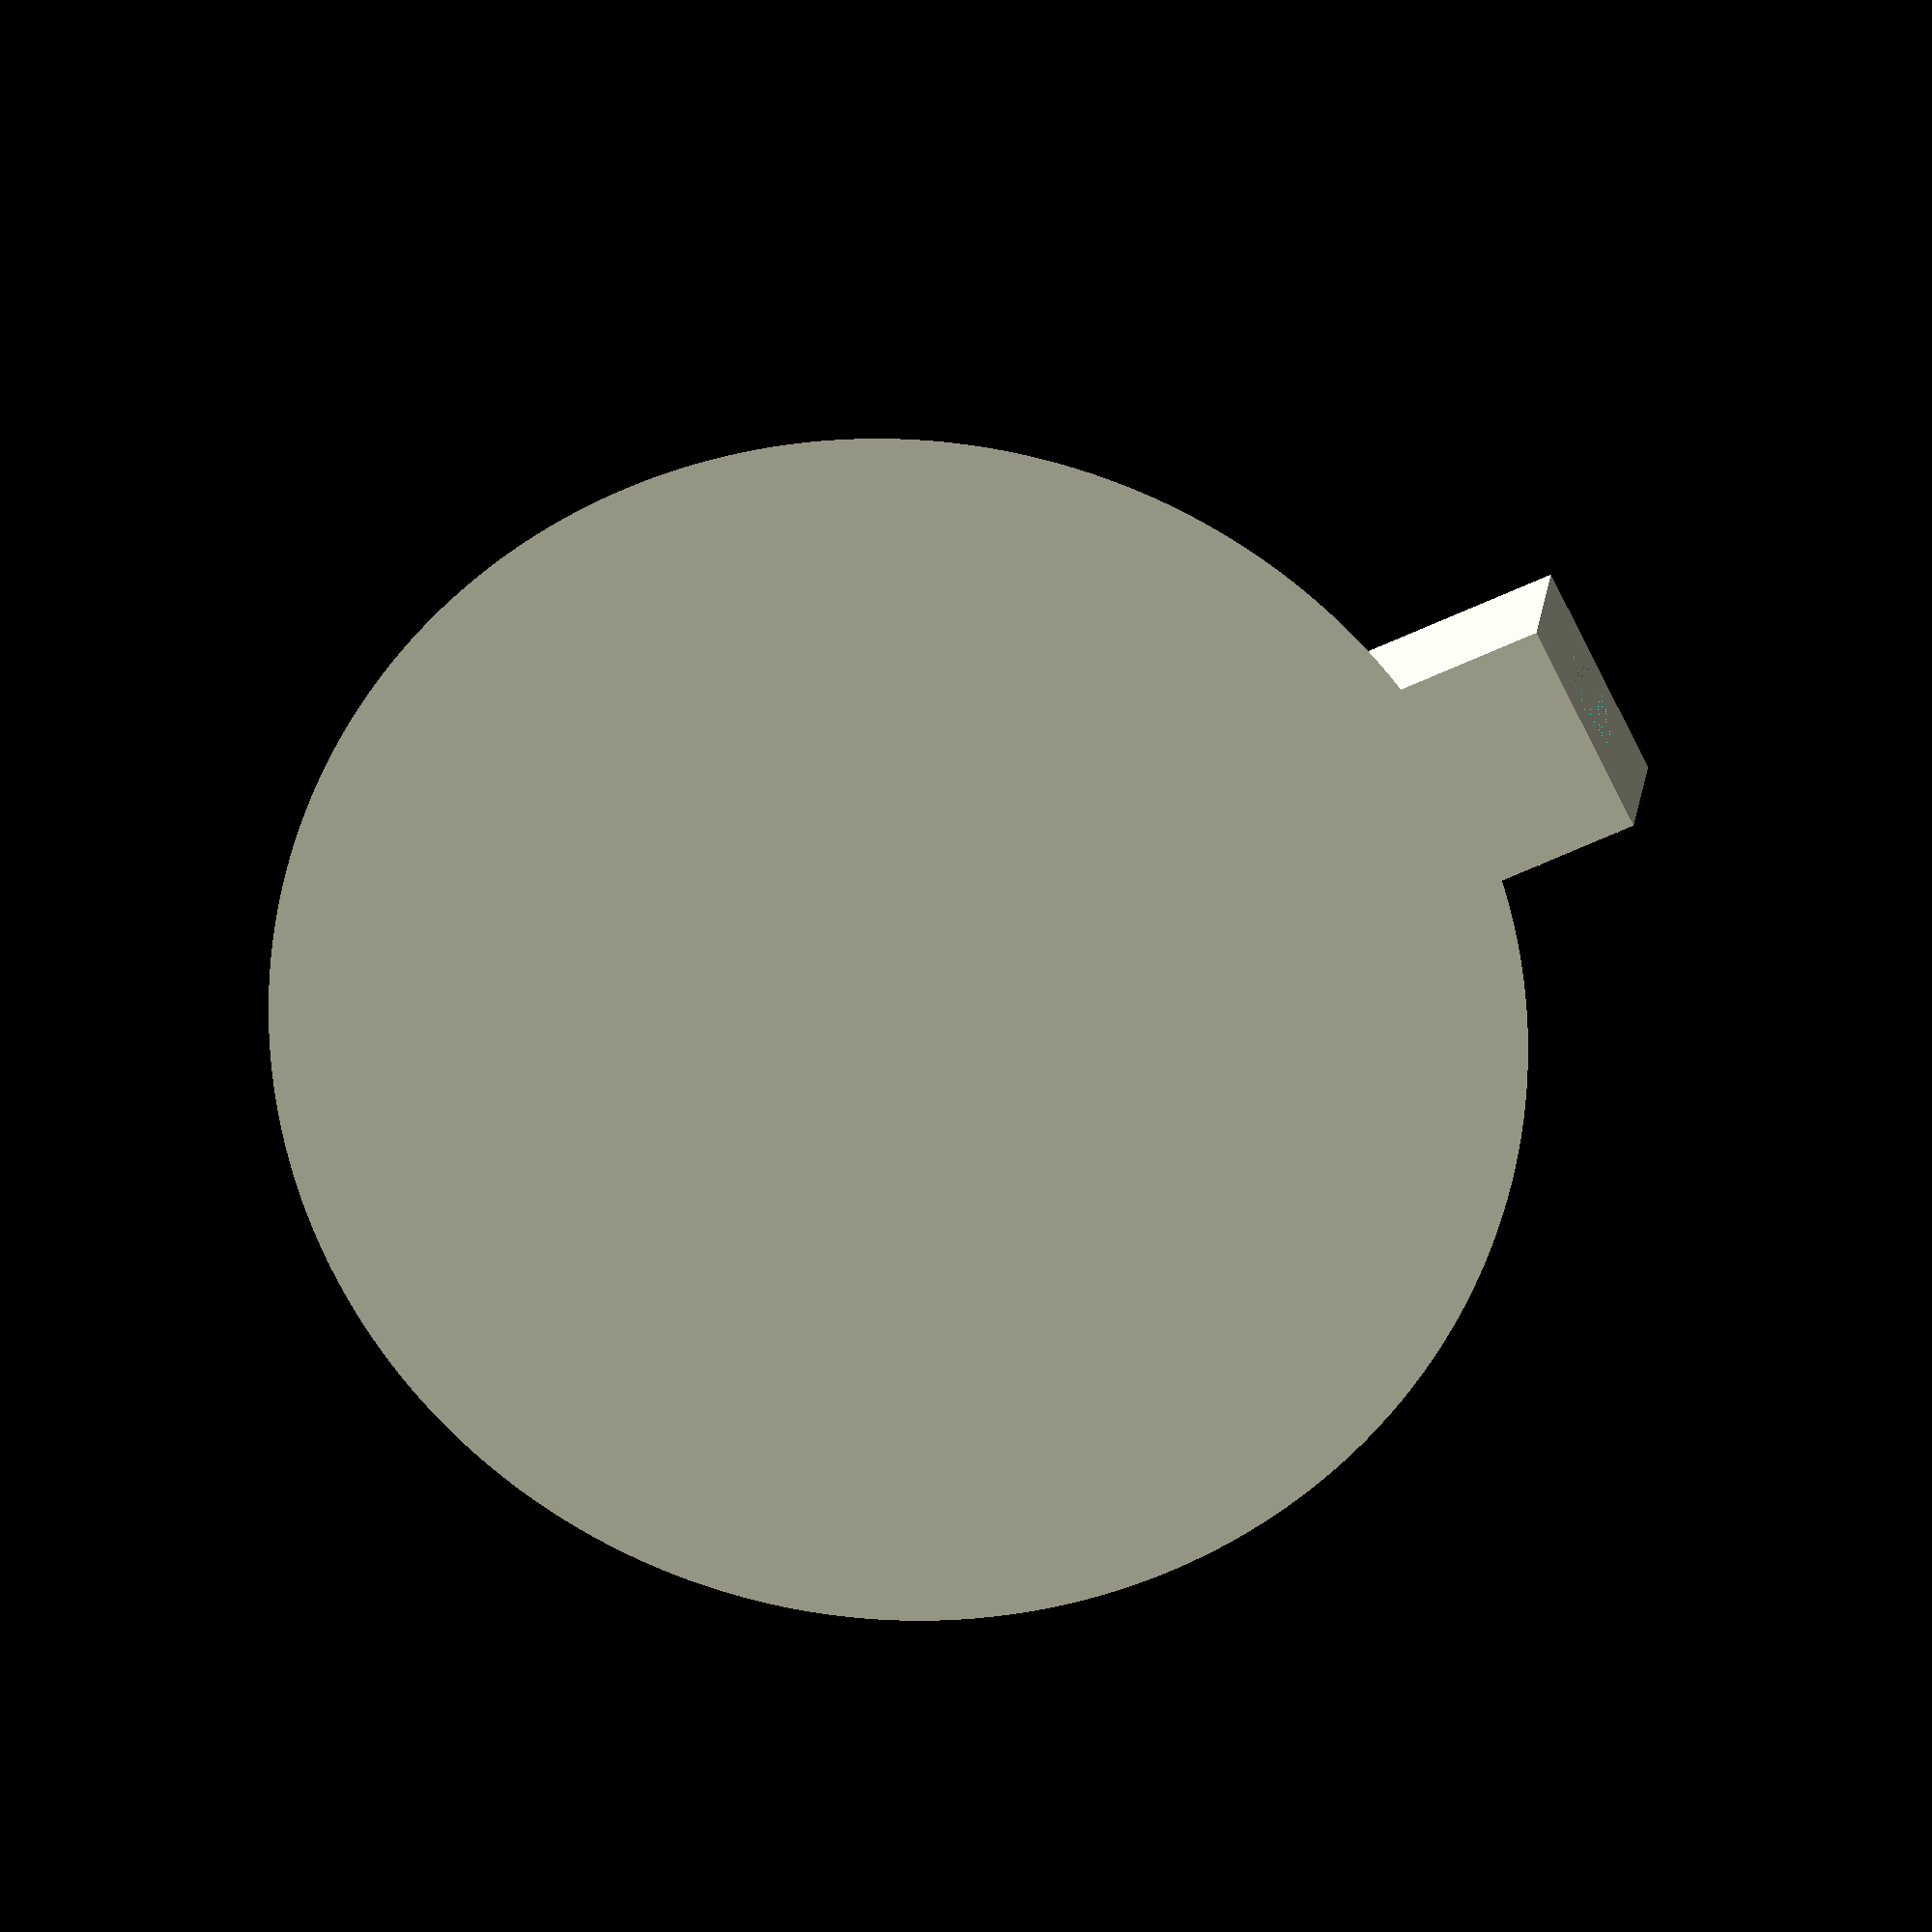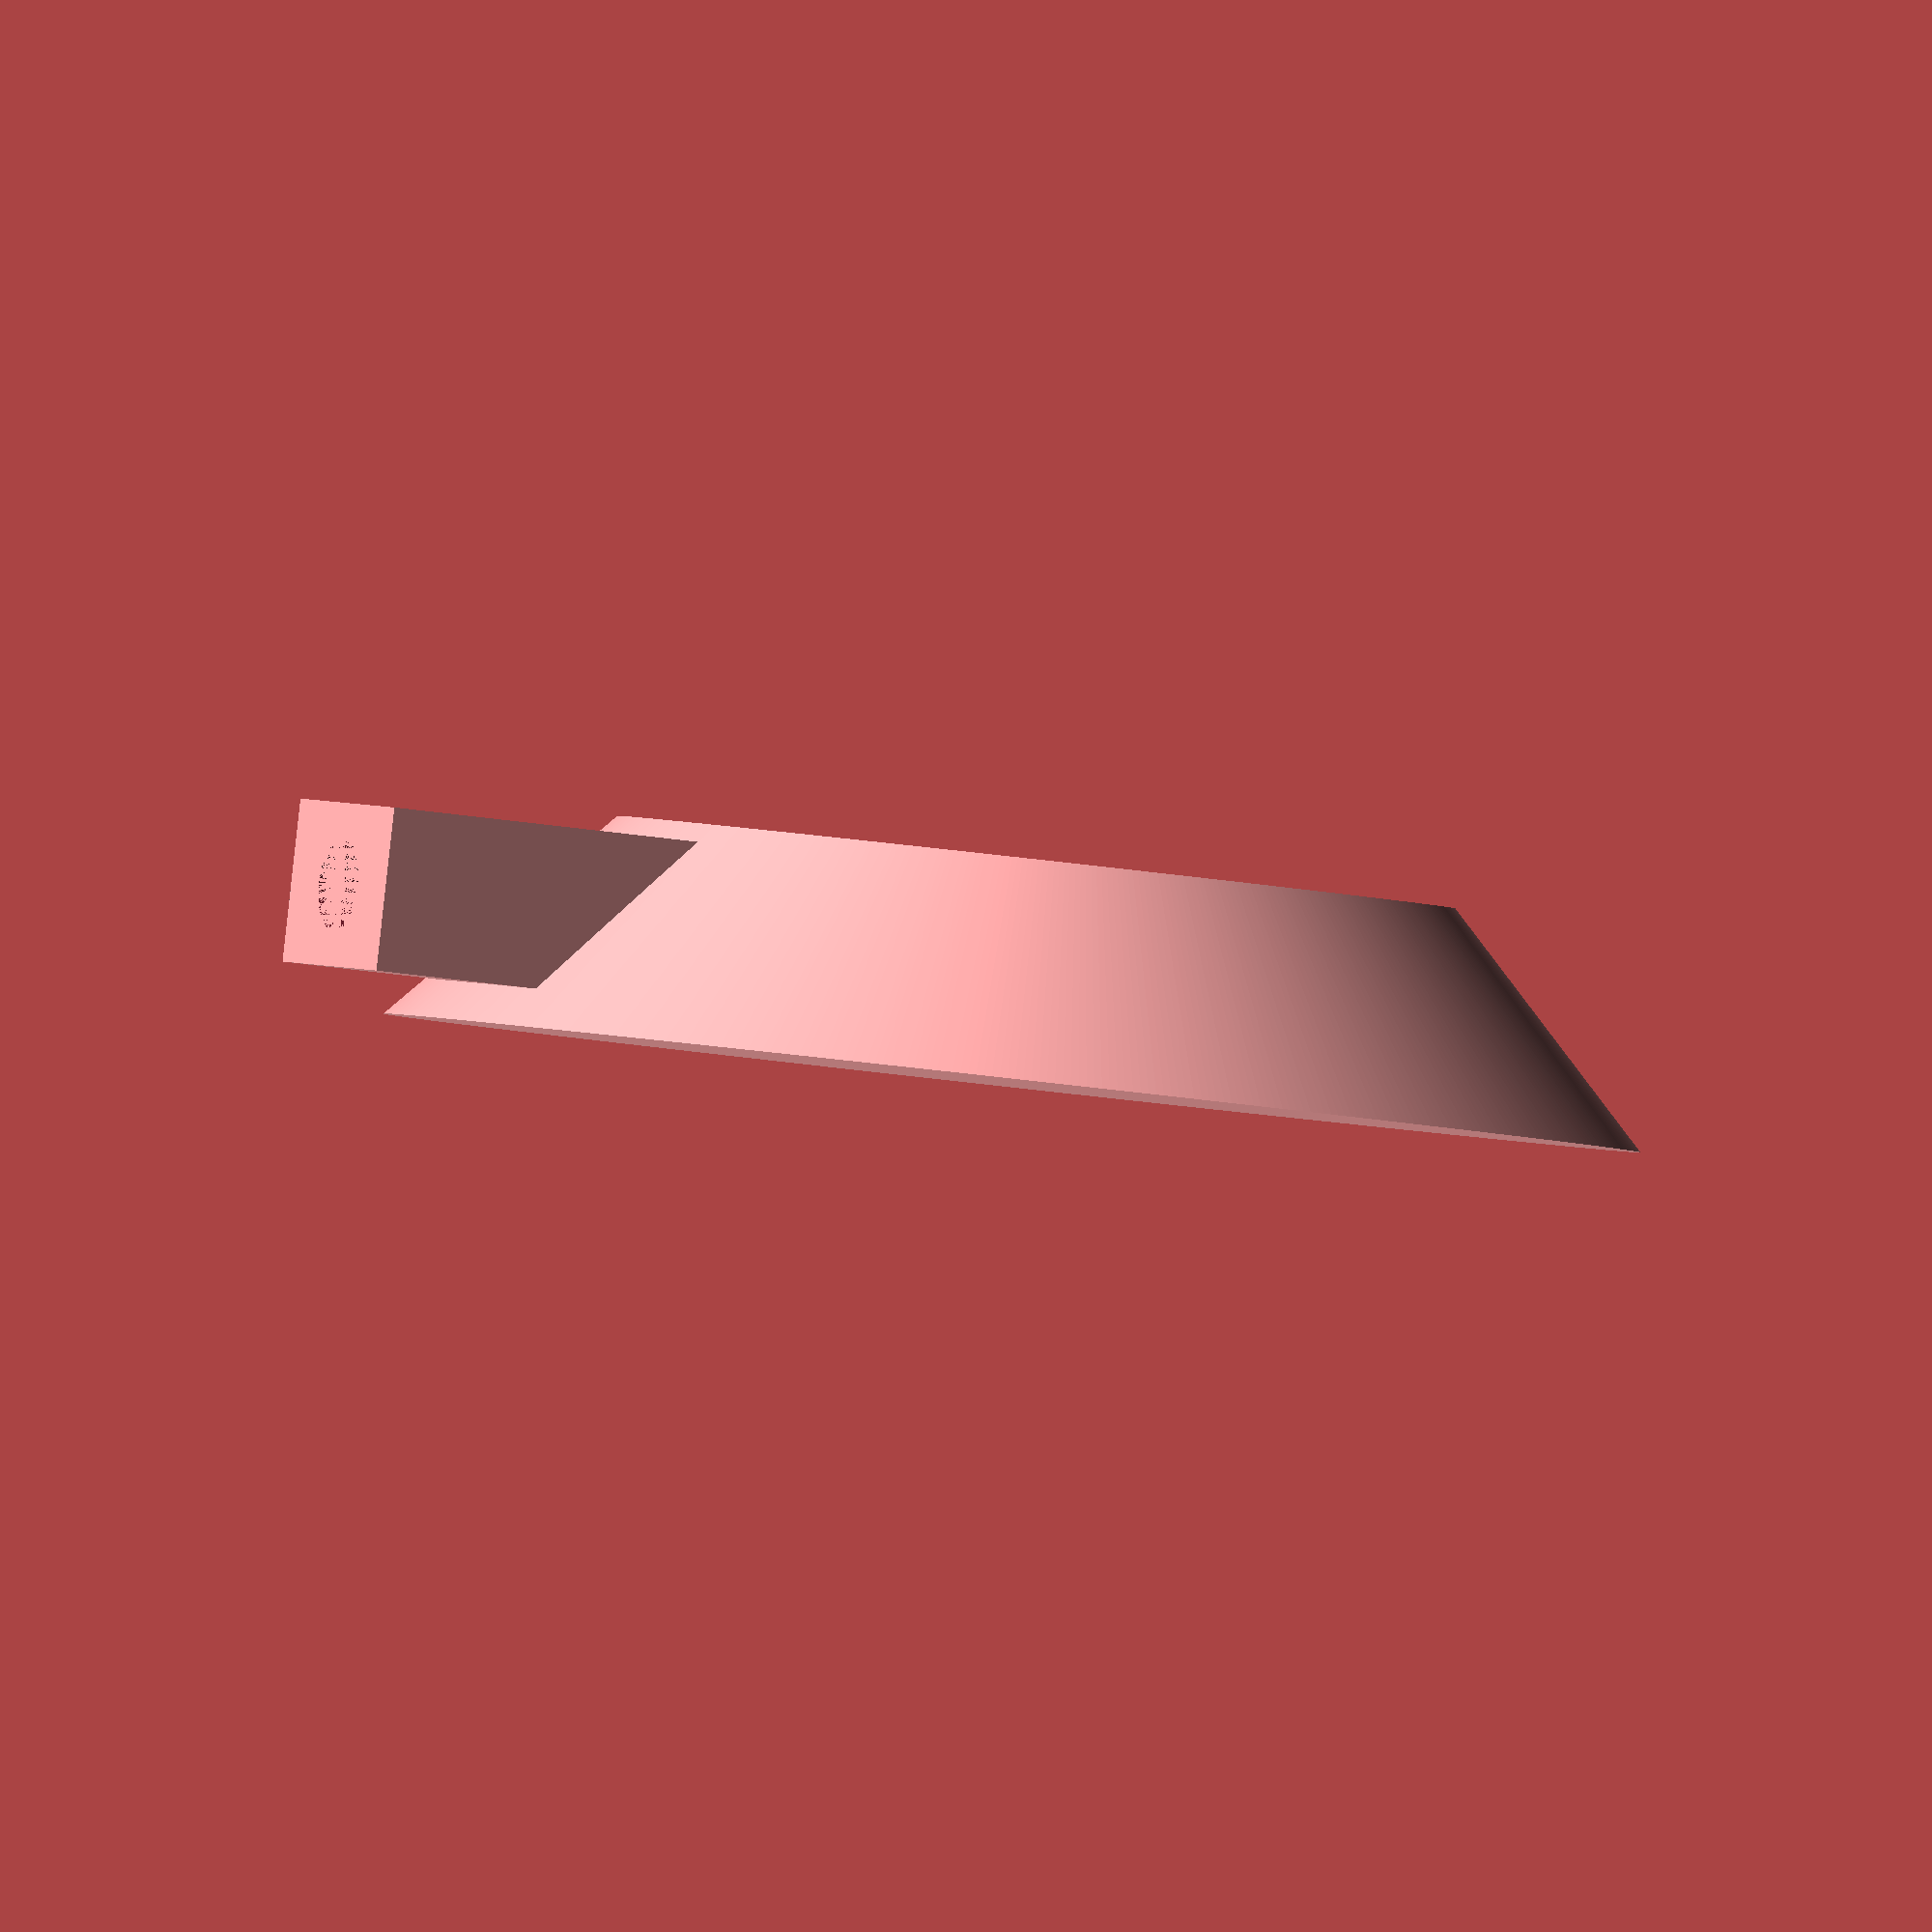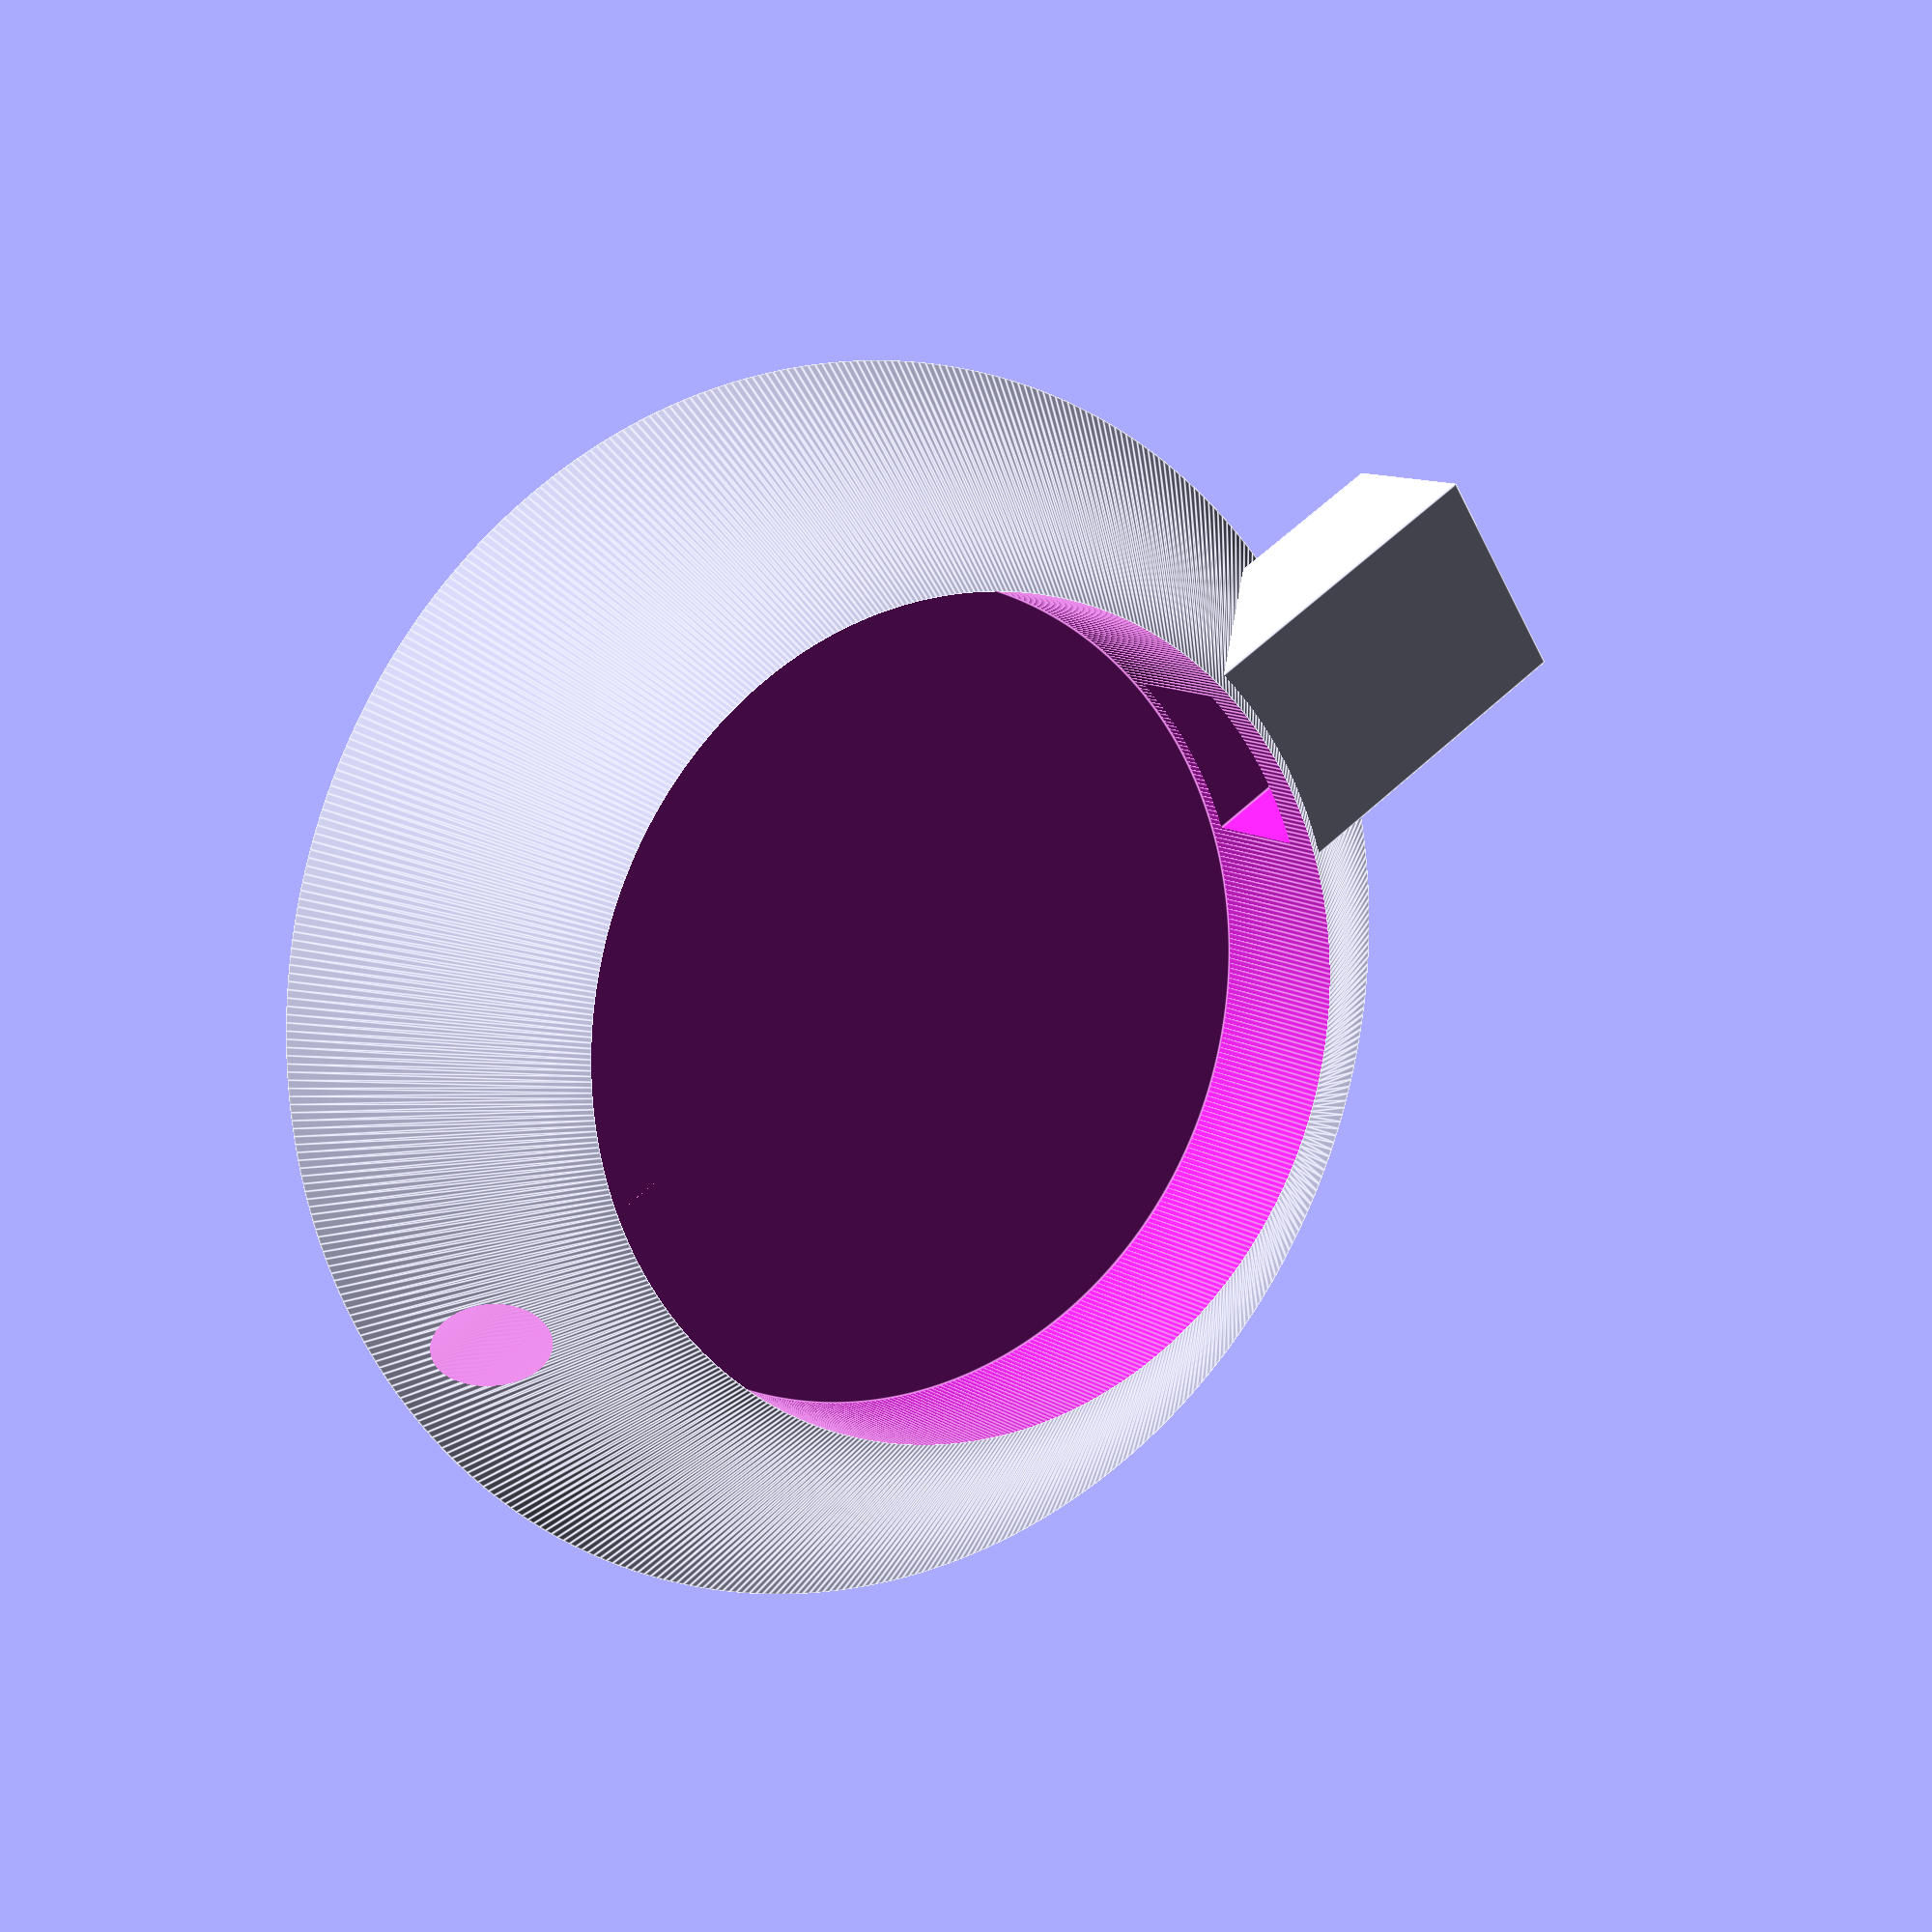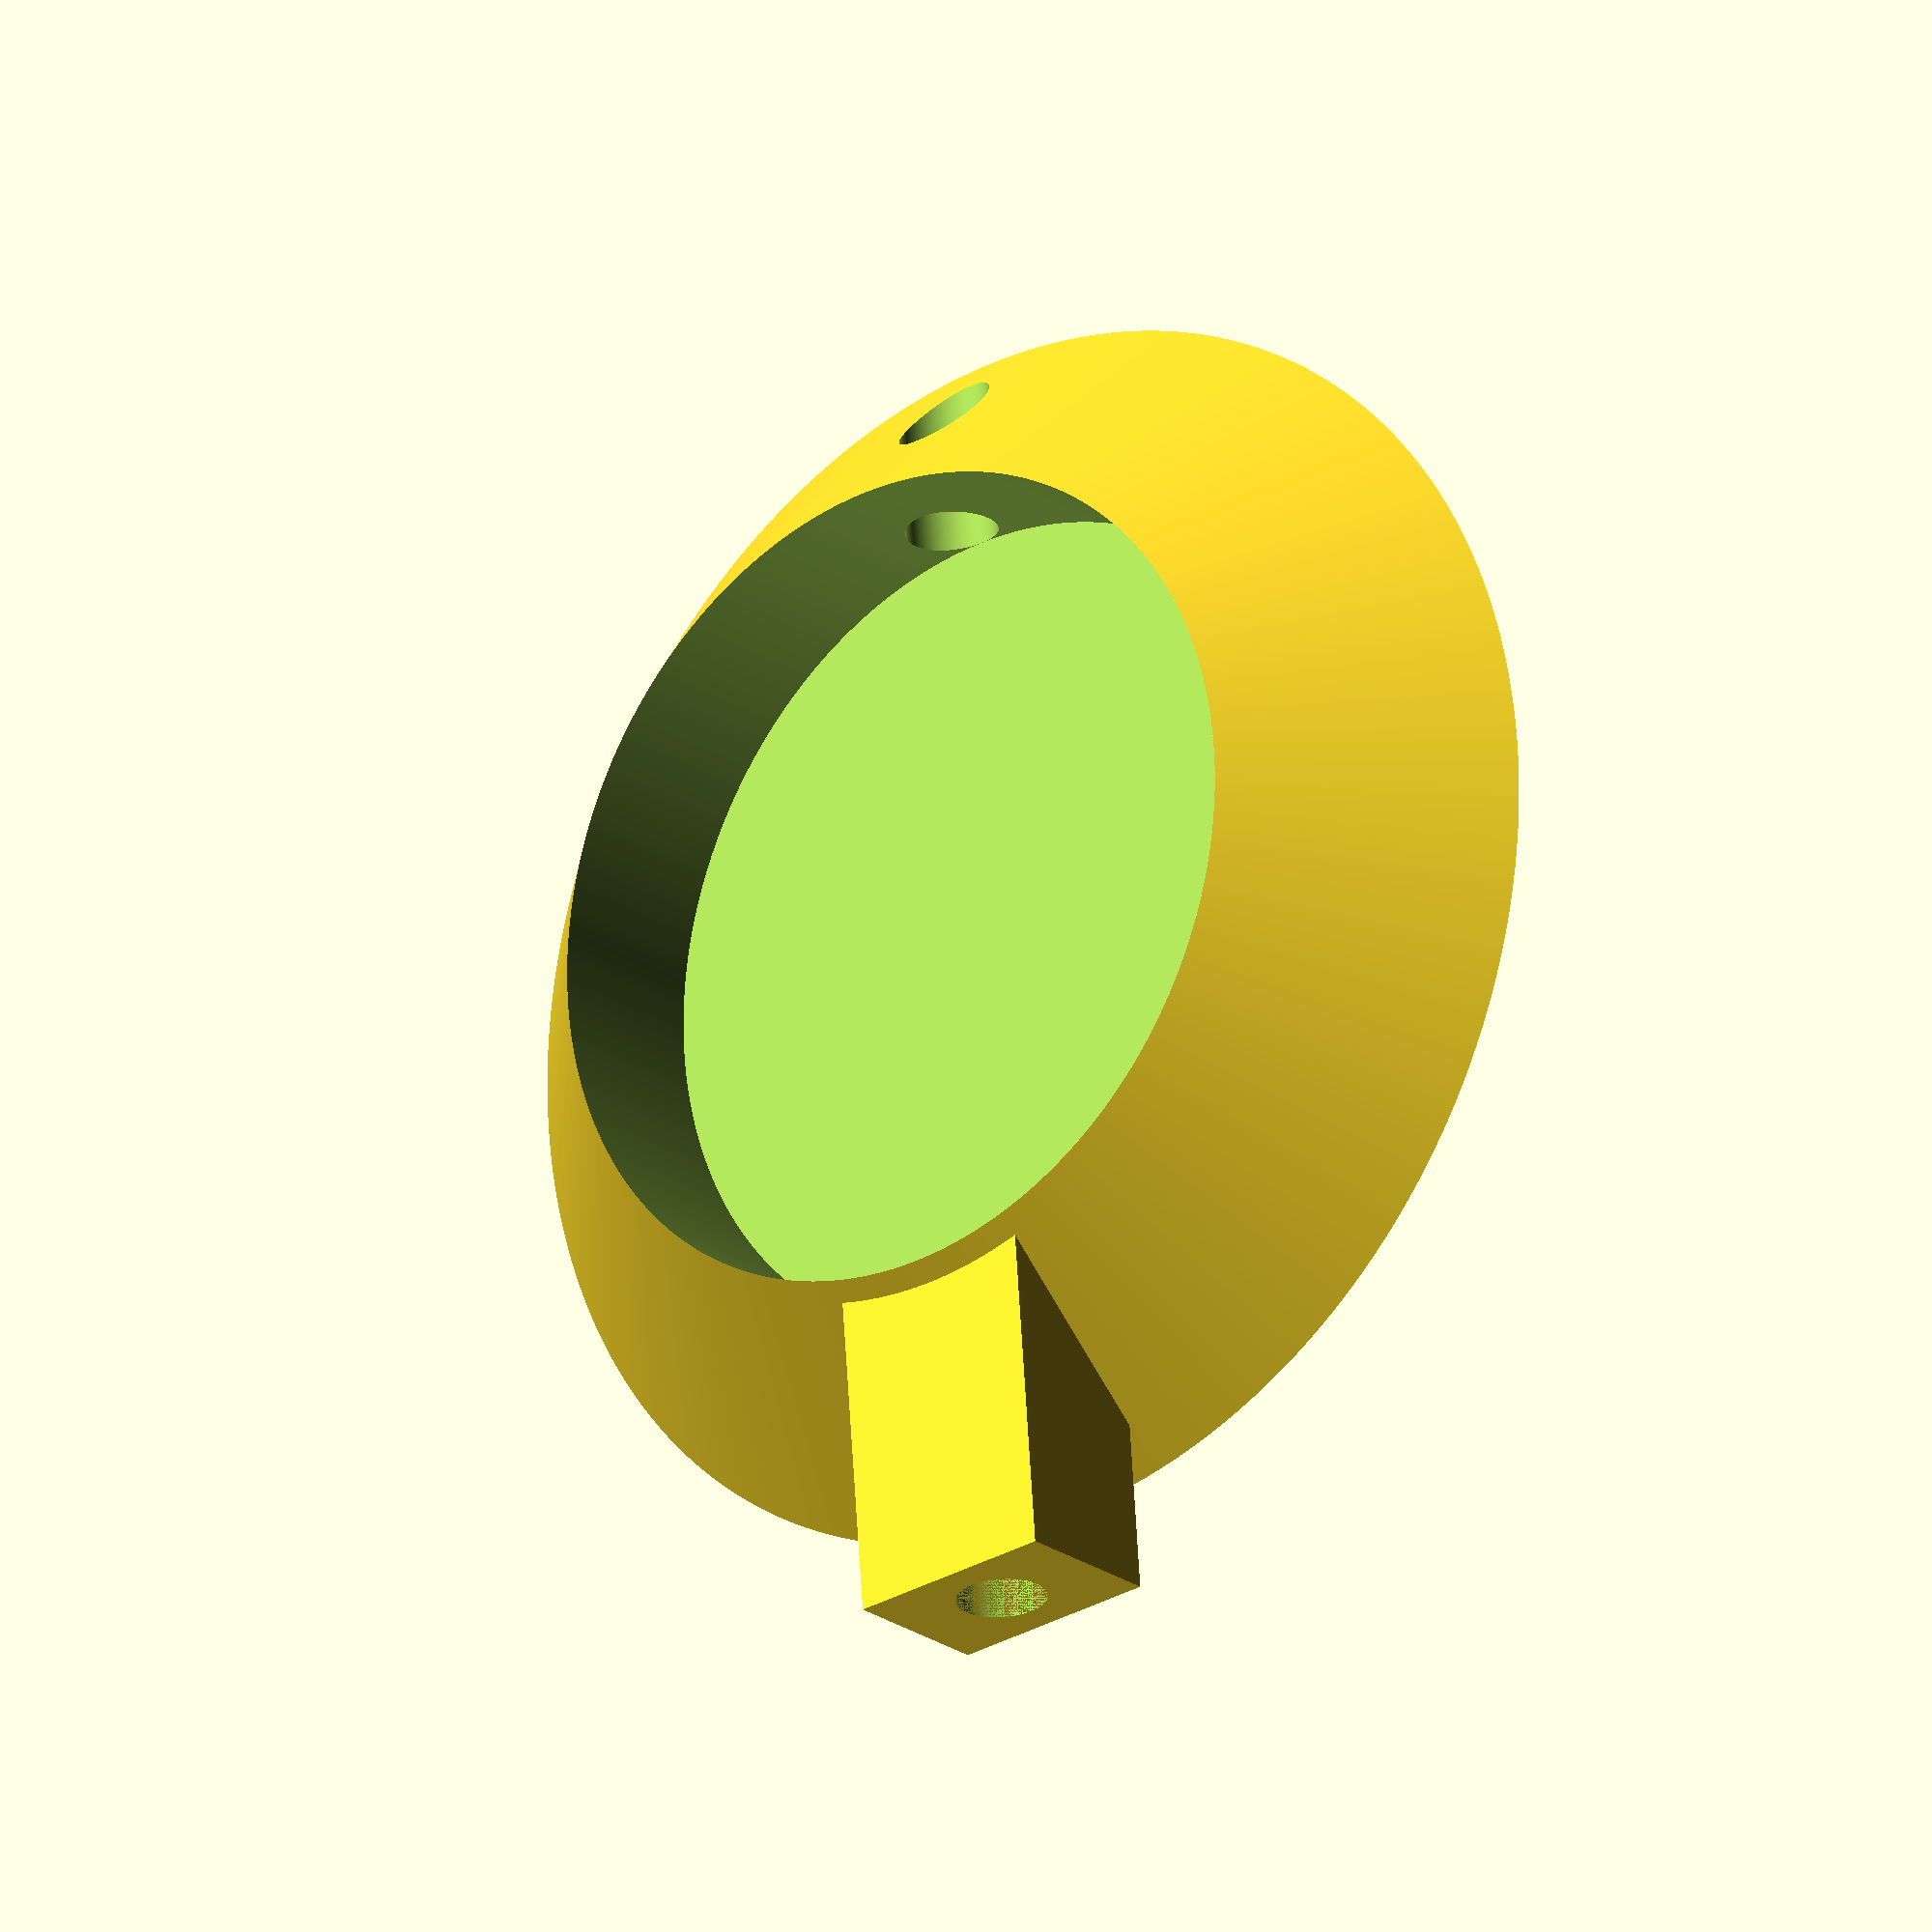
<openscad>
echoDiameter = 83.5;
echoRadius = echoDiameter / 2;

standHeight = 22;
bottomThickness = 4;

enclosureThickness = 2;

powerCableThickness = 9.3;

$fn = 500;

module standBaseOutside() {
    difference() {
        cylinder(h = standHeight, r1 = echoRadius * 1.5, r2 = echoRadius);
        
        // To "cut the hole"
        translate([0, -echoRadius * 1.48, 12])
        translate([-(18.3 / 2), -20, -(12.25 / 2)])
        cube([18.3, 26 + 20, 12.25]);
    }
}

module standBaseInside() {
    translate([0, 0, bottomThickness])
    cylinder(h = standHeight * 2, r = echoRadius);
}

module standBase() {
    difference() {
        standBaseOutside();
        standBaseInside();
    }
}

module audioJackInside() {
    rotate([90, 0, 0])
    cylinder(h = 9, r = 4.62);

    translate([-(18.3 / 2), 0, -(12.25 / 2)])
    cube([18.3, 26, 12.25]);
}

module audioJackEnclosure() {
    translate([-((18.3 + (enclosureThickness * 2))  / 2), -9, -((12.25 + (enclosureThickness * 2)) / 2)])
    cube([18.3 + (enclosureThickness * 2), 26 + 9, 12.25 + (enclosureThickness * 2)]);
}

module audioJack() {
    difference() {
        translate([0, -echoRadius * 1.59, 12])
        difference() {
            audioJackEnclosure();
            audioJackInside();
        }
        
        standBaseInside();
    }
}

module powerCablehole() {
    radius = powerCableThickness / 2;
    
    rotate([90, 0, 0])
    translate([0, bottomThickness + radius, -80])
    cylinder(h = 50, r = radius);
}


difference() {
    standBase();
    powerCablehole();
}

audioJack();
</openscad>
<views>
elev=159.1 azim=295.7 roll=354.9 proj=o view=wireframe
elev=270.4 azim=245.2 roll=186.3 proj=o view=solid
elev=169.7 azim=57.9 roll=211.3 proj=p view=edges
elev=21.2 azim=355.5 roll=39.8 proj=o view=solid
</views>
